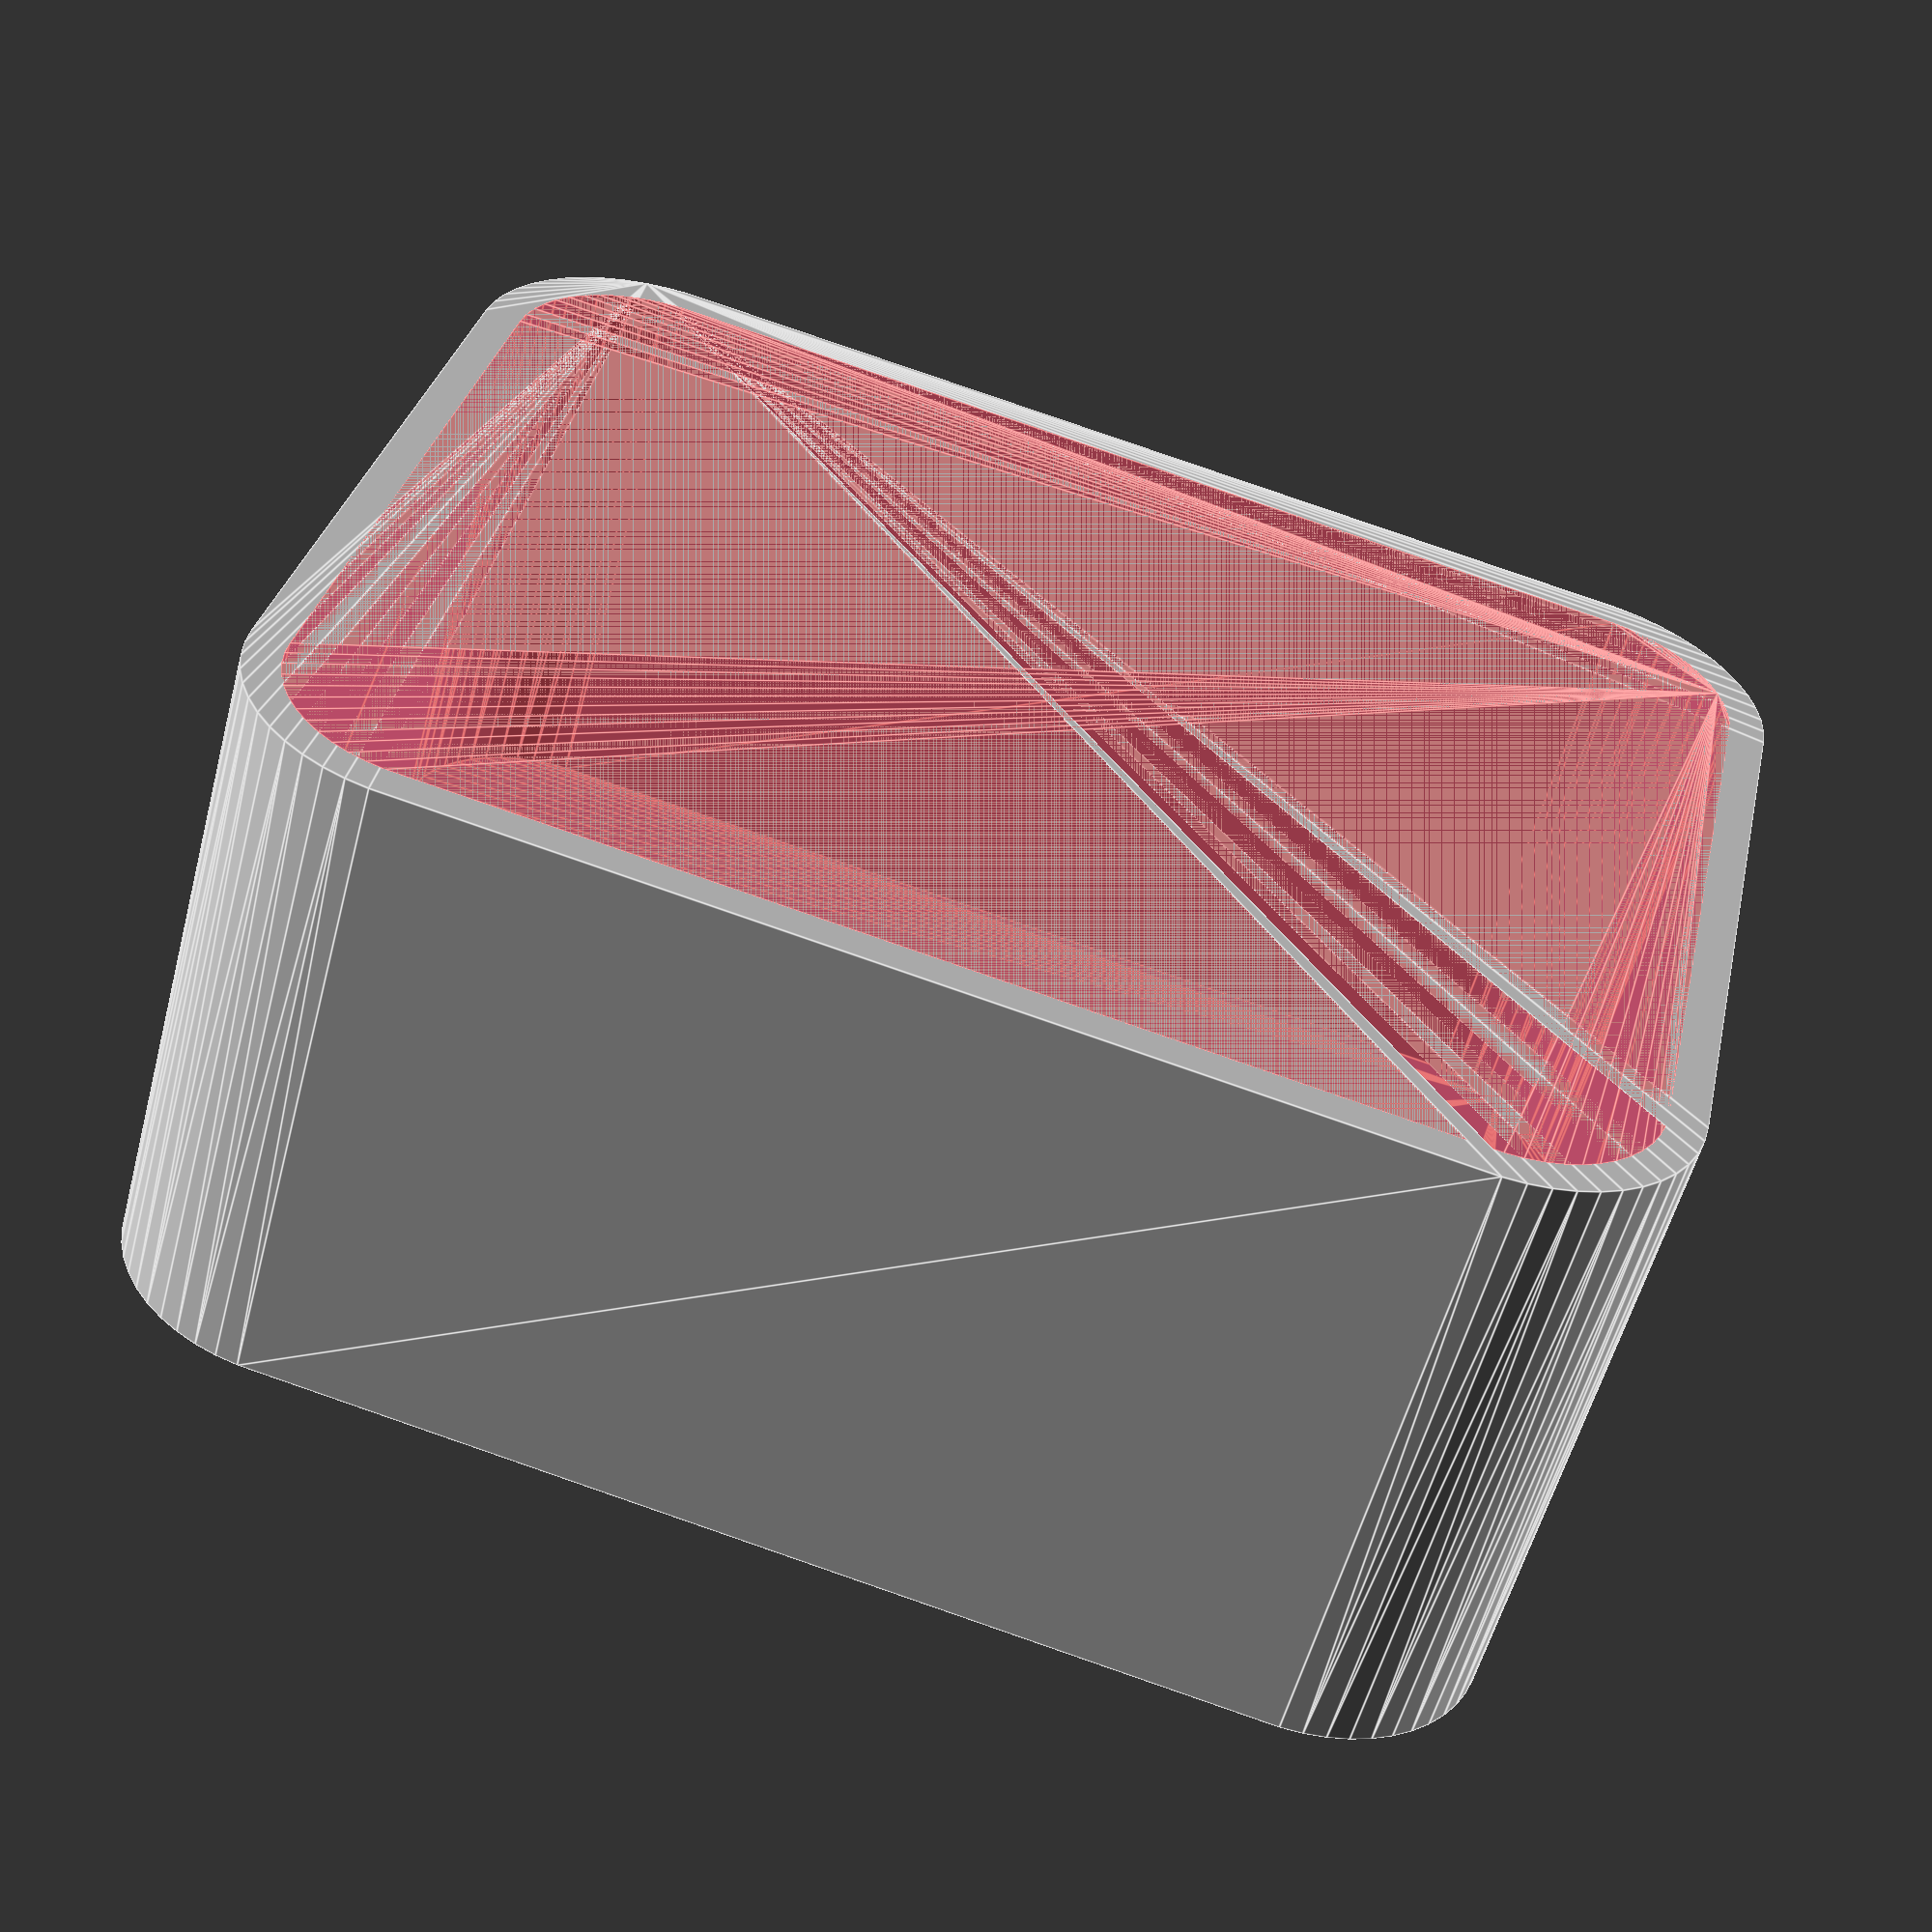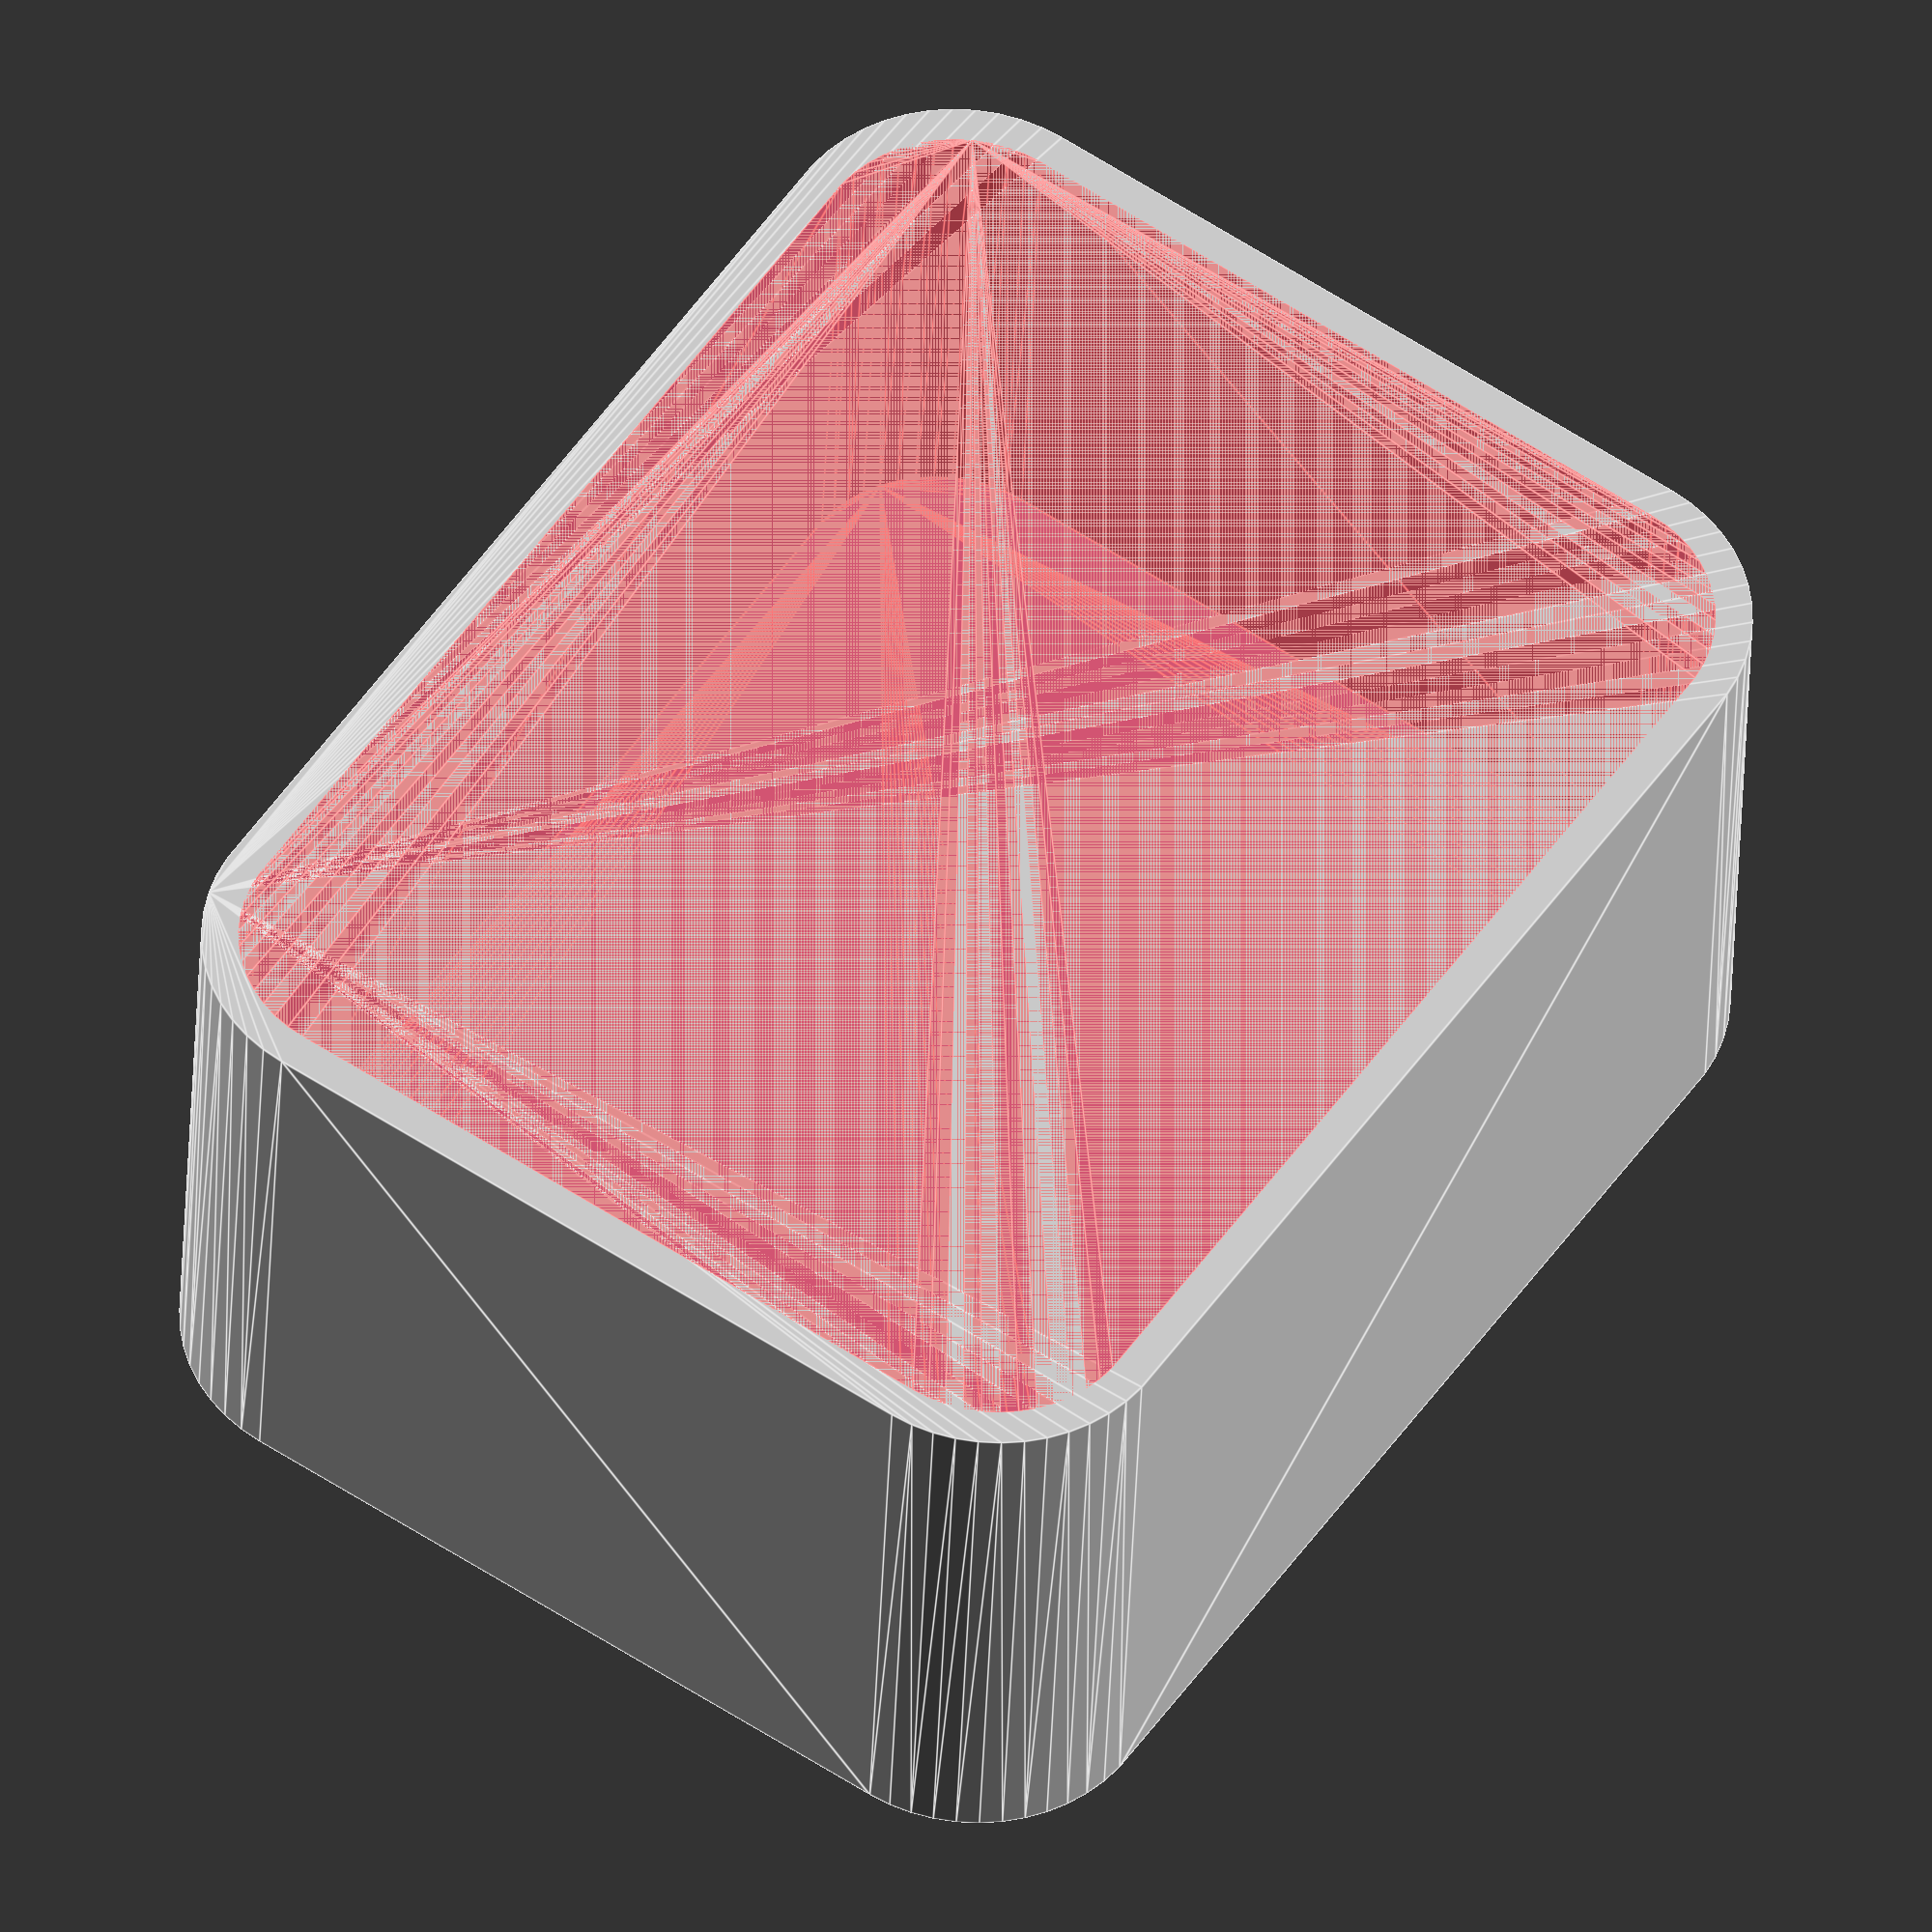
<openscad>
$fn = 50;


difference() {
	union() {
		hull() {
			translate(v = [-13.7500000000, 10.0000000000, 0]) {
				cylinder(h = 18, r = 5);
			}
			translate(v = [13.7500000000, 10.0000000000, 0]) {
				cylinder(h = 18, r = 5);
			}
			translate(v = [-13.7500000000, -10.0000000000, 0]) {
				cylinder(h = 18, r = 5);
			}
			translate(v = [13.7500000000, -10.0000000000, 0]) {
				cylinder(h = 18, r = 5);
			}
		}
	}
	union() {
		translate(v = [0, 0, 2]) {
			#hull() {
				translate(v = [-13.7500000000, 10.0000000000, 0]) {
					cylinder(h = 16, r = 4);
				}
				translate(v = [13.7500000000, 10.0000000000, 0]) {
					cylinder(h = 16, r = 4);
				}
				translate(v = [-13.7500000000, -10.0000000000, 0]) {
					cylinder(h = 16, r = 4);
				}
				translate(v = [13.7500000000, -10.0000000000, 0]) {
					cylinder(h = 16, r = 4);
				}
			}
		}
	}
}
</openscad>
<views>
elev=55.8 azim=192.2 roll=345.3 proj=p view=edges
elev=34.9 azim=124.3 roll=358.1 proj=o view=edges
</views>
